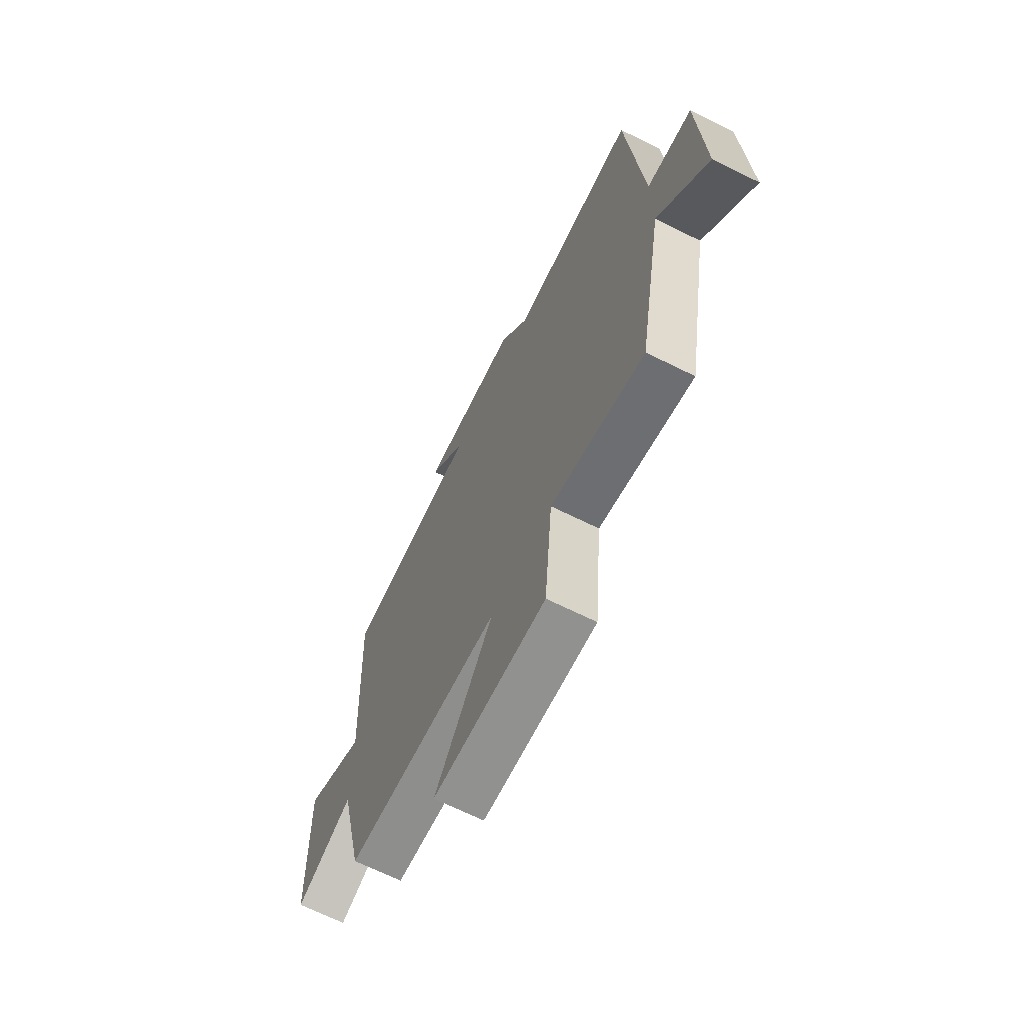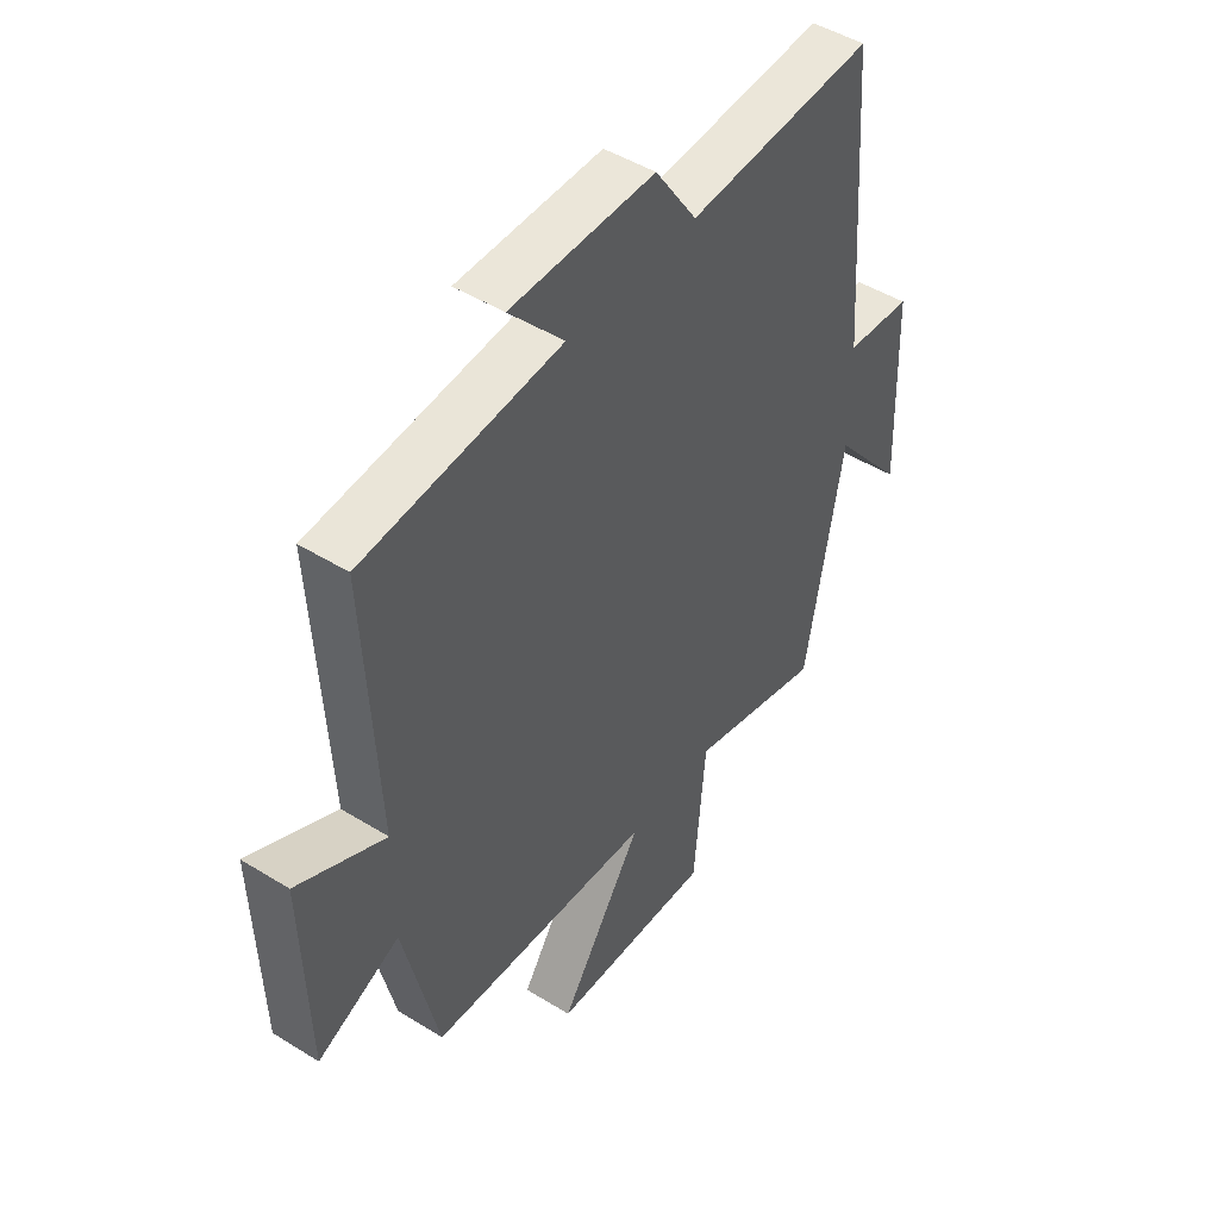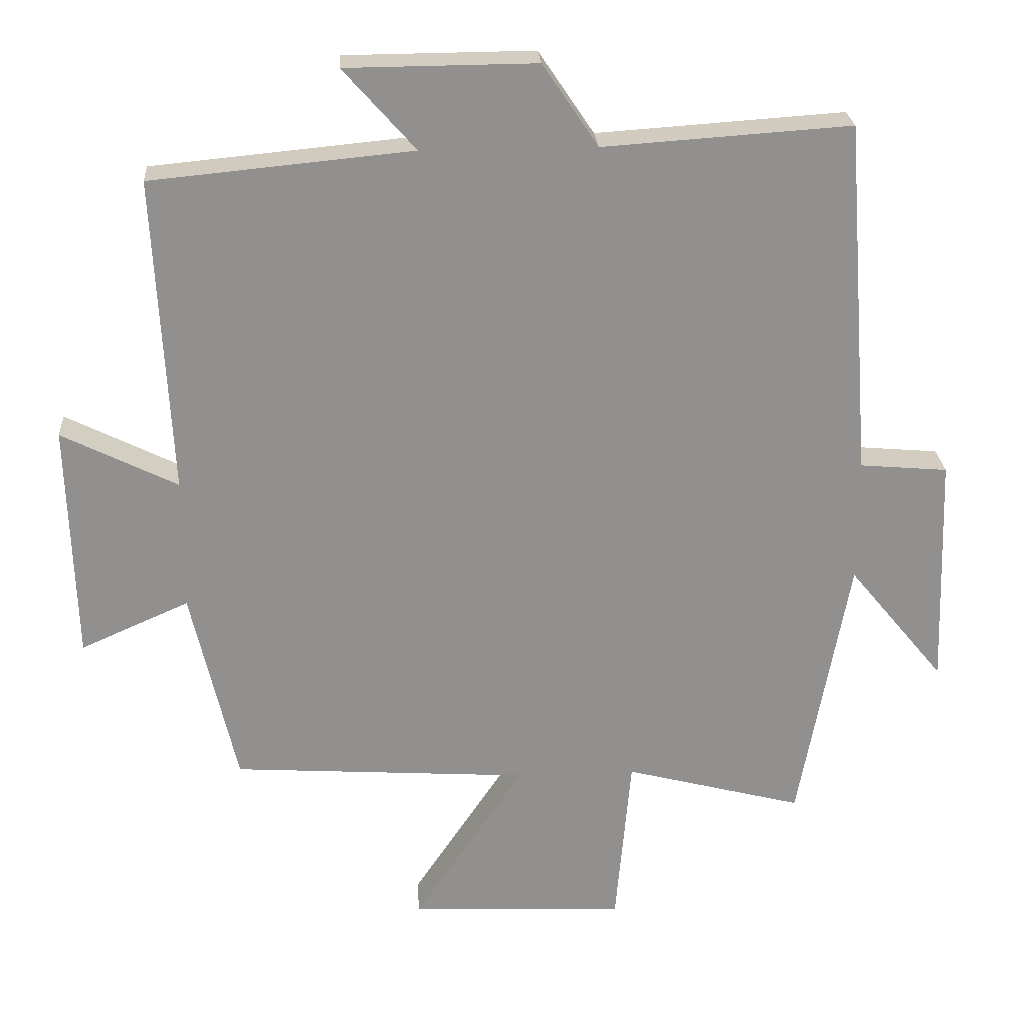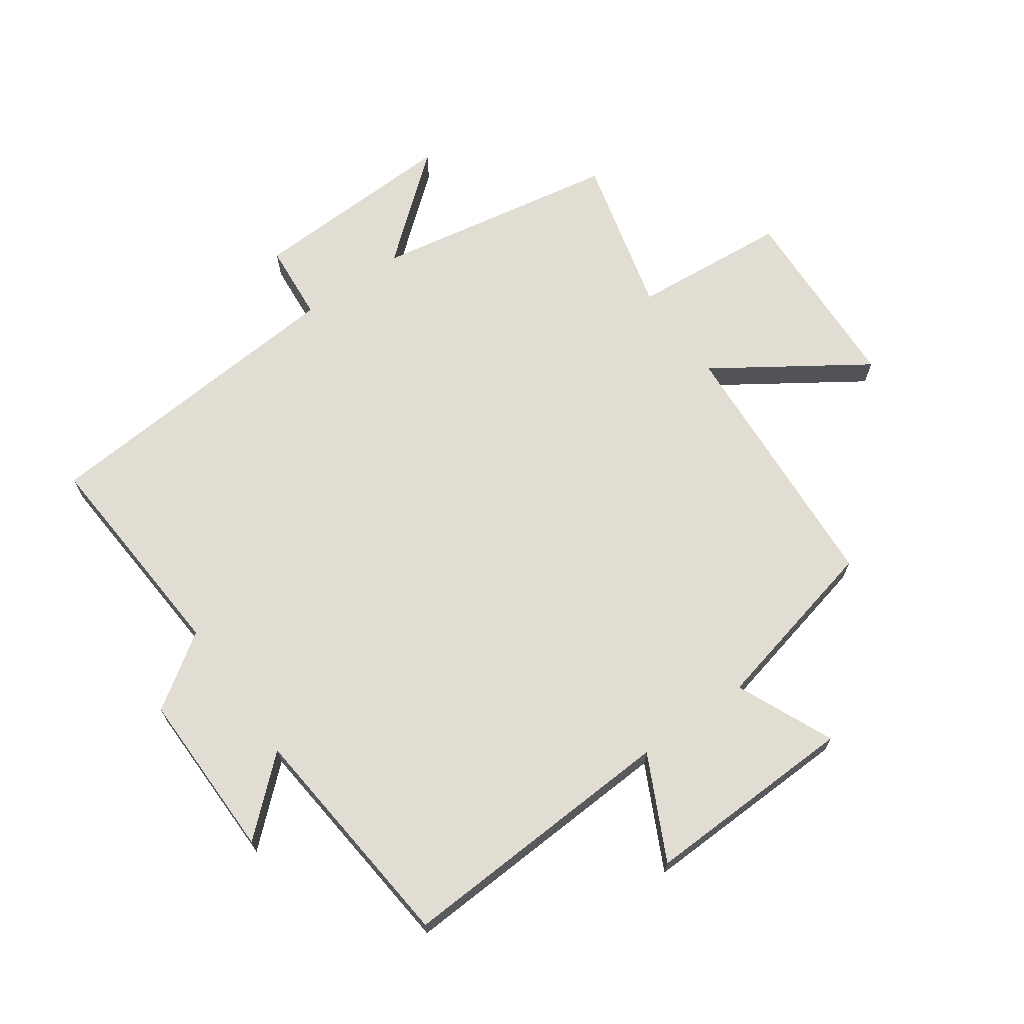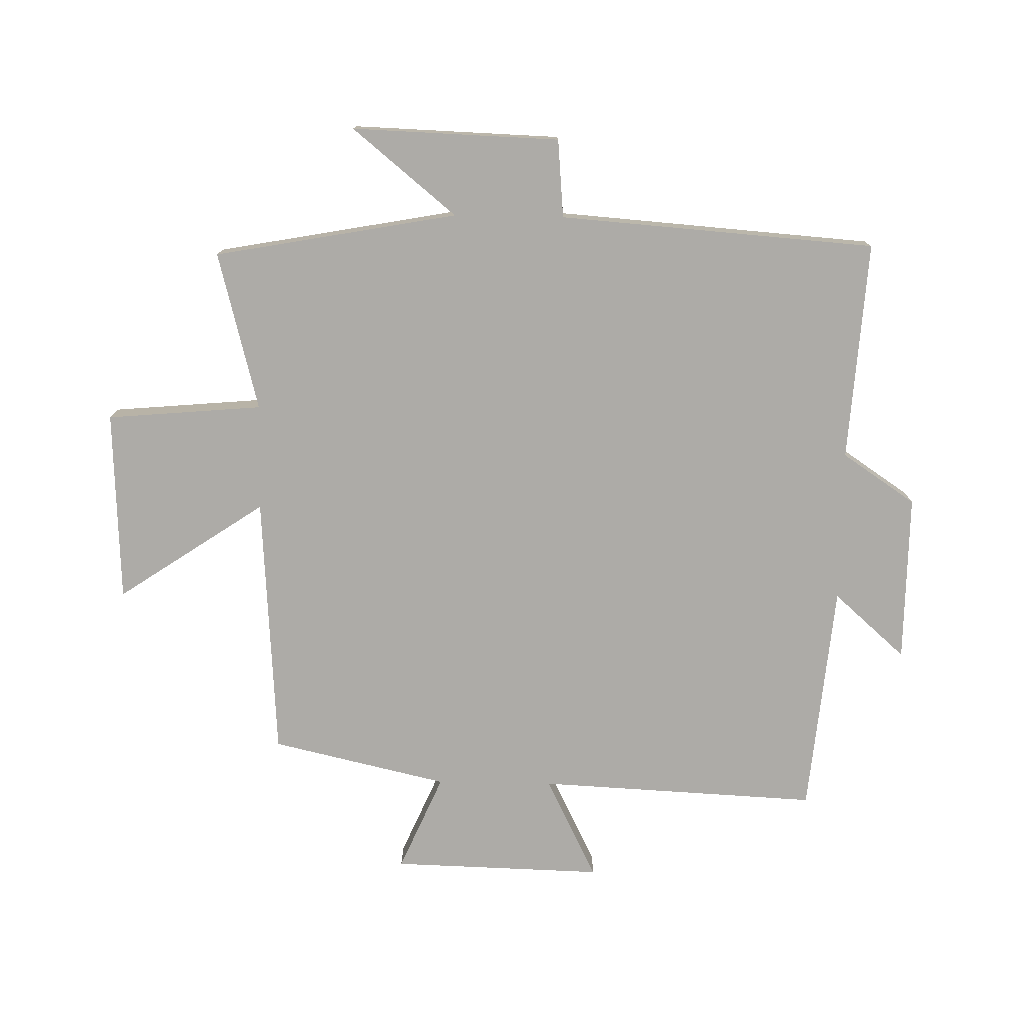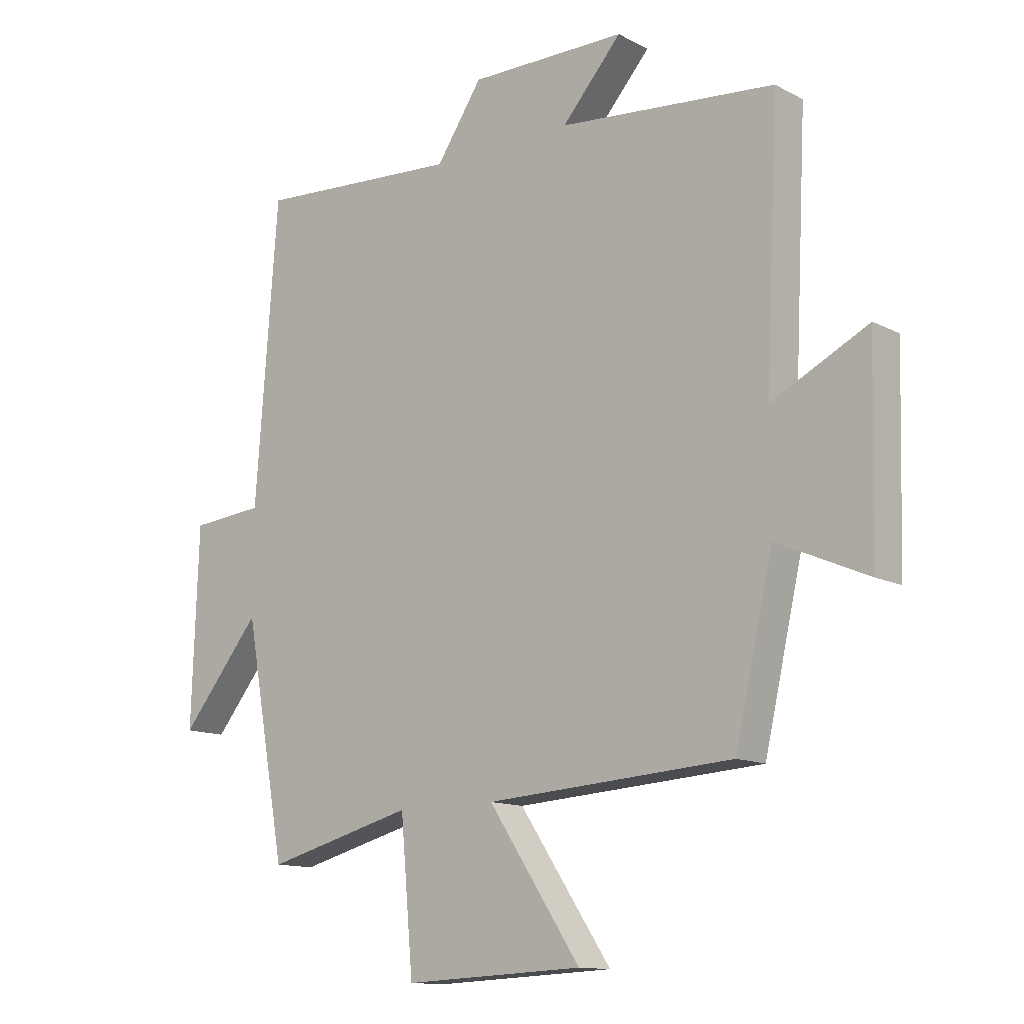
<metadata>
{"format":"obj","ext":"obj","renderer":"f3d","projection":"perspective","resolution":1024,"background":"white","views":[{"elev":-68.3,"azim":-116.4,"up":"+Z"},{"elev":47.4,"azim":125.0,"up":"+Z"},{"elev":24.6,"azim":176.2,"up":"+Z"},{"elev":68.2,"azim":54.6,"up":"+Y"},{"elev":-76.4,"azim":-91.0,"up":"+Y"},{"elev":-12.8,"azim":40.1,"up":"+Z"}]}
</metadata>
<code>
v -0.428 0.07 -0.567
v -0.5 0.07 -0.171
v -0.639 0.07 -0.34
v -0.627 0.07 -0.002
v -0.5 0.07 0.009
v -0.461 0.07 0.524
v -0.104 0.07 0.5
v -0.024 0.07 0.619
v 0.25 0.07 0.617
v 0.146 0.07 0.5
v 0.523 0.07 0.464
v 0.5 0.07 0.007
v 0.667 0.07 0.09
v 0.657 0.07 -0.254
v 0.5 0.07 -0.185
v 0.434 0.07 -0.472
v 0.004 0.07 -0.5
v 0.164 0.07 -0.739
v -0.148 0.07 -0.753
v -0.17 0.07 -0.5
v -0.428 0 -0.567
v -0.5 0 -0.171
v -0.639 0 -0.34
v -0.627 0 -0.002
v -0.5 0 0.009
v -0.461 0 0.524
v -0.104 0 0.5
v -0.024 0 0.619
v 0.25 0 0.617
v 0.146 0 0.5
v 0.523 0 0.464
v 0.5 0 0.007
v 0.667 0 0.09
v 0.657 0 -0.254
v 0.5 0 -0.185
v 0.434 0 -0.472
v 0.004 0 -0.5
v 0.164 0 -0.739
v -0.148 0 -0.753
v -0.17 0 -0.5
f 17 18 19 20
f 15 16 17 20
f 15 20 1 2
f 12 13 14 15
f 12 15 2
f 10 11 12 2
f 9 10 2
f 8 9 2
f 7 8 2
f 5 6 7 2
f 2 3 4 5
f 40 39 38 37
f 40 37 36 35
f 22 21 40 35
f 35 34 33 32
f 22 35 32
f 22 32 31 30
f 22 30 29
f 22 29 28
f 22 28 27
f 22 27 26 25
f 25 24 23 22
f 1 21 22 2
f 2 22 23 3
f 3 23 24 4
f 4 24 25 5
f 5 25 26 6
f 6 26 27 7
f 7 27 28 8
f 8 28 29 9
f 9 29 30 10
f 10 30 31 11
f 11 31 32 12
f 12 32 33 13
f 13 33 34 14
f 14 34 35 15
f 15 35 36 16
f 16 36 37 17
f 17 37 38 18
f 18 38 39 19
f 19 39 40 20
f 20 40 21 1

</code>
